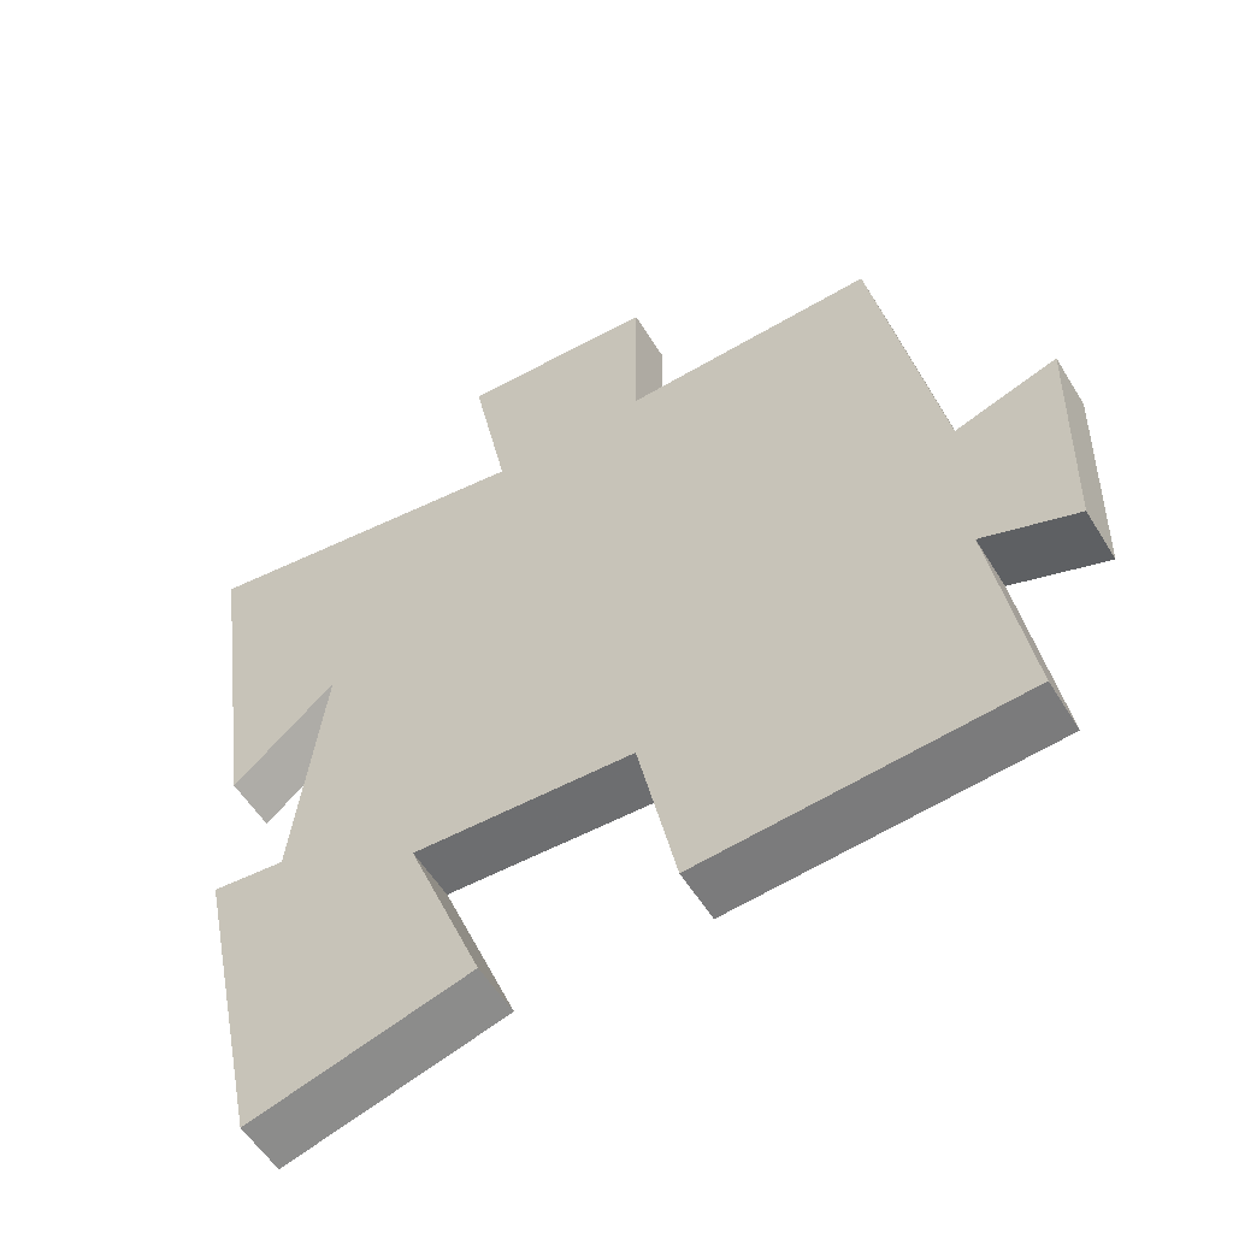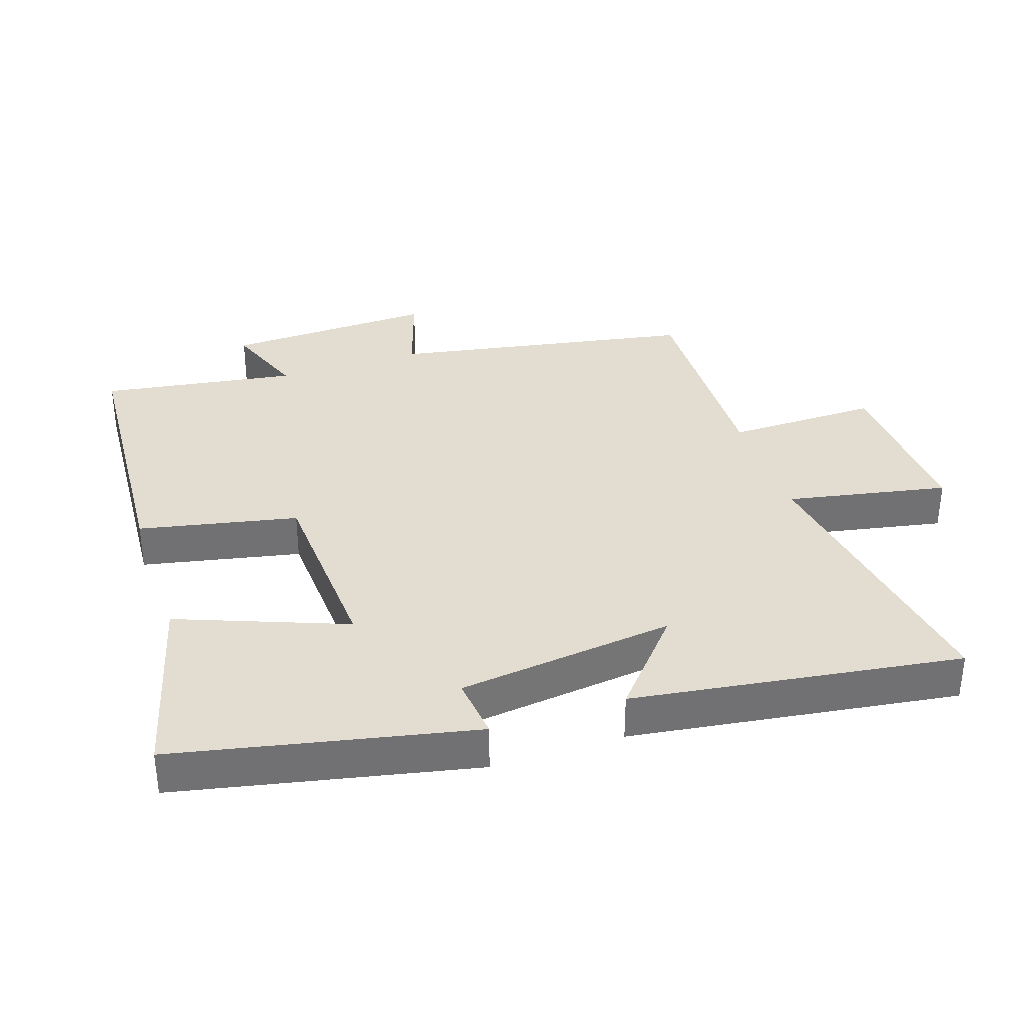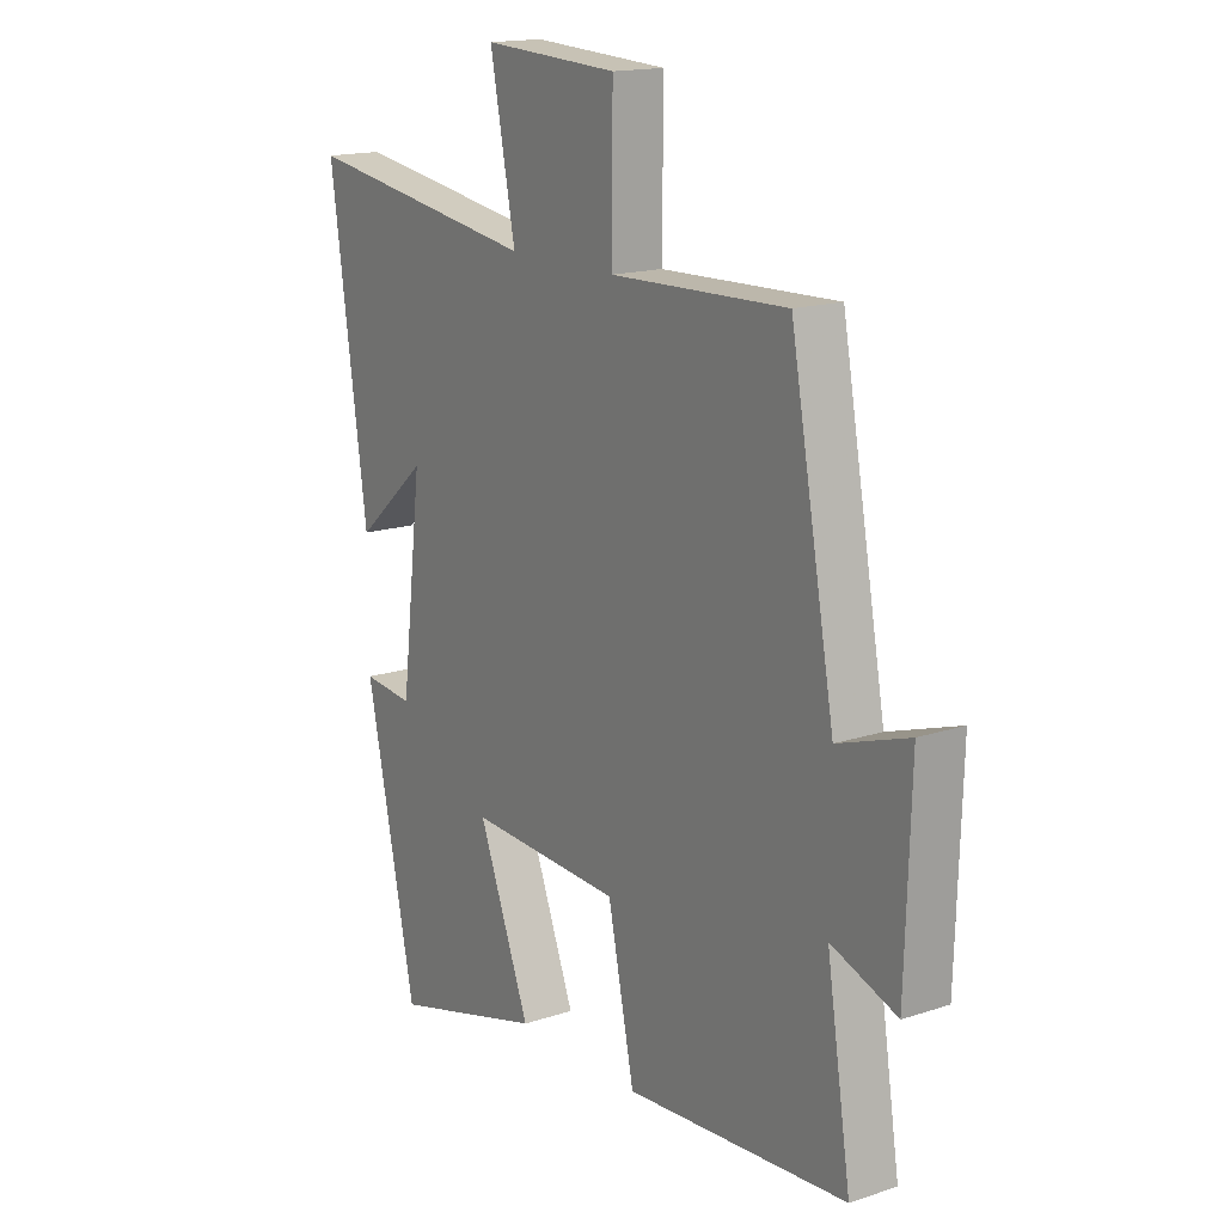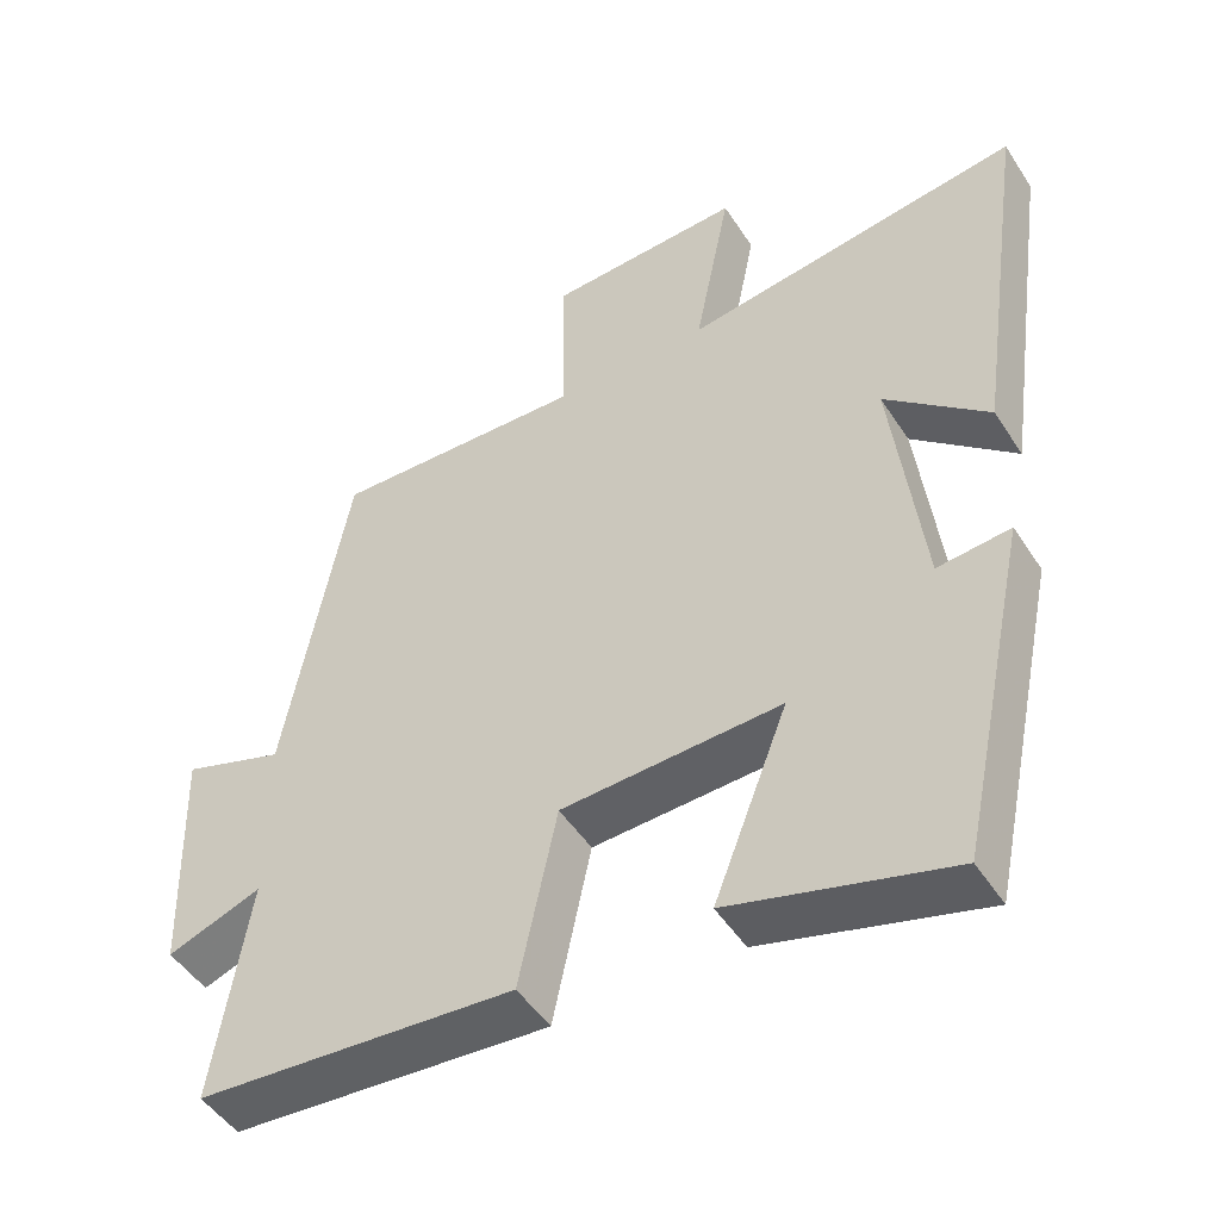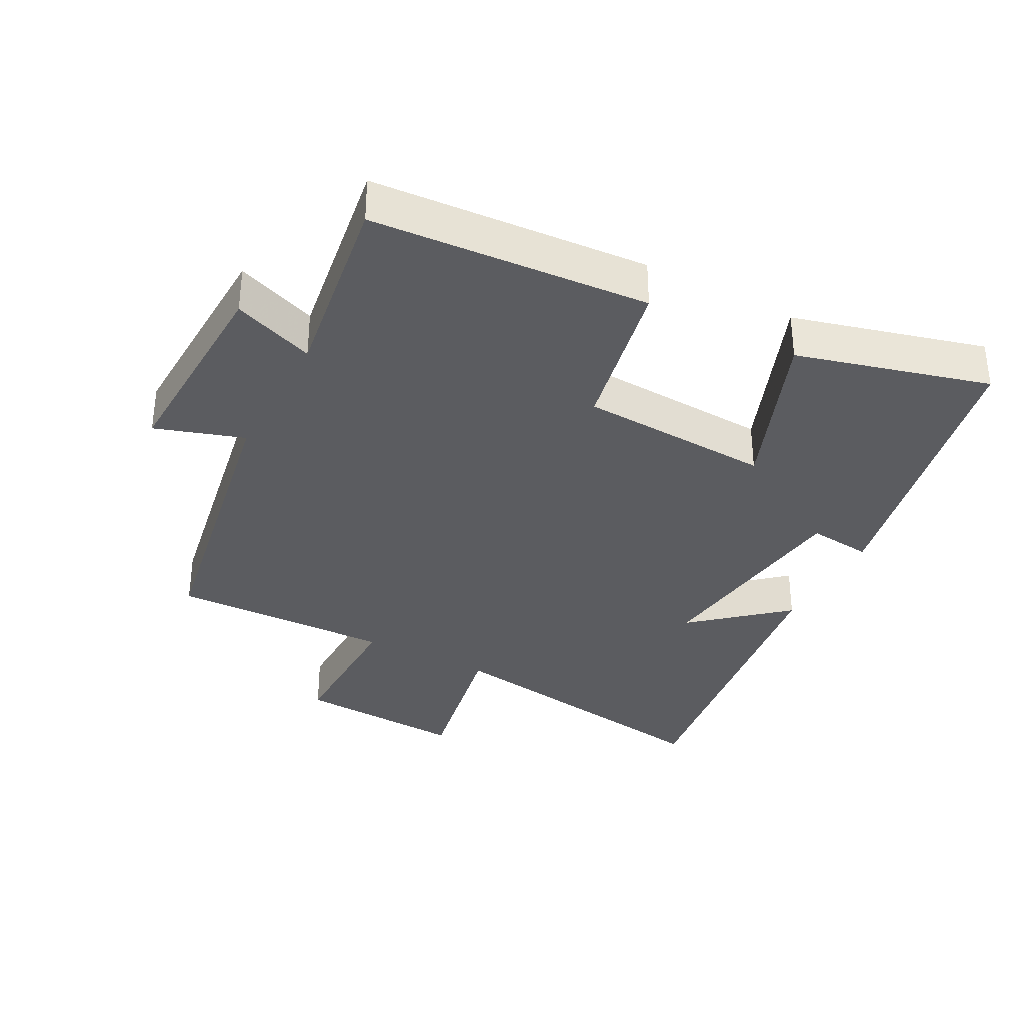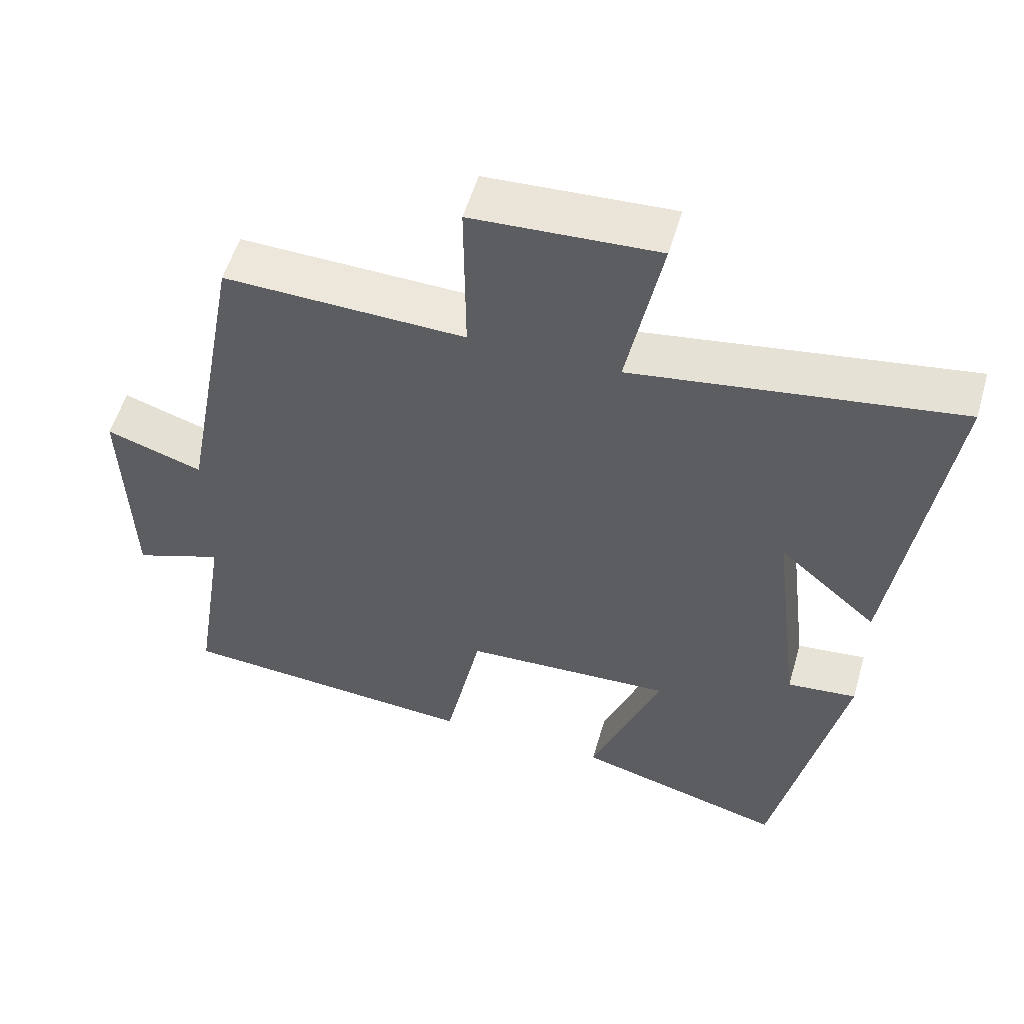
<metadata>
{"format":"obj","ext":"obj","renderer":"f3d","projection":"perspective","resolution":1024,"background":"white","views":[{"elev":-56.0,"azim":31.2,"up":"+Z"},{"elev":35.1,"azim":-108.6,"up":"+Y"},{"elev":16.1,"azim":55.6,"up":"+Z"},{"elev":-48.4,"azim":-148.5,"up":"+Z"},{"elev":-34.7,"azim":151.9,"up":"+Y"},{"elev":54.8,"azim":-163.9,"up":"+Z"}]}
</metadata>
<code>
v -0.571 0.07 0.568
v -0.124 0.07 0.5
v -0.172 0.07 0.743
v 0.084 0.07 0.729
v 0.082 0.07 0.5
v 0.416 0.07 0.51
v 0.5 0.07 0.053
v 0.634 0.07 0.097
v 0.624 0.07 -0.221
v 0.5 0.07 -0.175
v 0.546 0.07 -0.47
v 0.127 0.07 -0.5
v 0.077 0.07 -0.261
v -0.213 0.07 -0.247
v -0.115 0.07 -0.5
v -0.405 0.07 -0.579
v -0.5 0.07 -0.13
v -0.404 0.07 -0.14
v -0.364 0.07 0.19
v -0.5 0.07 0.072
v -0.571 0 0.568
v -0.124 0 0.5
v -0.172 0 0.743
v 0.084 0 0.729
v 0.082 0 0.5
v 0.416 0 0.51
v 0.5 0 0.053
v 0.634 0 0.097
v 0.624 0 -0.221
v 0.5 0 -0.175
v 0.546 0 -0.47
v 0.127 0 -0.5
v 0.077 0 -0.261
v -0.213 0 -0.247
v -0.115 0 -0.5
v -0.405 0 -0.579
v -0.5 0 -0.13
v -0.404 0 -0.14
v -0.364 0 0.19
v -0.5 0 0.072
f 19 20 1 2
f 18 19 2
f 15 16 17 18
f 14 15 18
f 13 14 18 2
f 10 11 12 13
f 10 13 2 3
f 7 8 9 10
f 5 6 7 10
f 5 10 3
f 3 4 5
f 22 21 40 39
f 22 39 38
f 38 37 36 35
f 38 35 34
f 22 38 34 33
f 33 32 31 30
f 23 22 33 30
f 30 29 28 27
f 30 27 26 25
f 23 30 25
f 25 24 23
f 1 21 22 2
f 2 22 23 3
f 3 23 24 4
f 4 24 25 5
f 5 25 26 6
f 6 26 27 7
f 7 27 28 8
f 8 28 29 9
f 9 29 30 10
f 10 30 31 11
f 11 31 32 12
f 12 32 33 13
f 13 33 34 14
f 14 34 35 15
f 15 35 36 16
f 16 36 37 17
f 17 37 38 18
f 18 38 39 19
f 19 39 40 20
f 20 40 21 1

</code>
